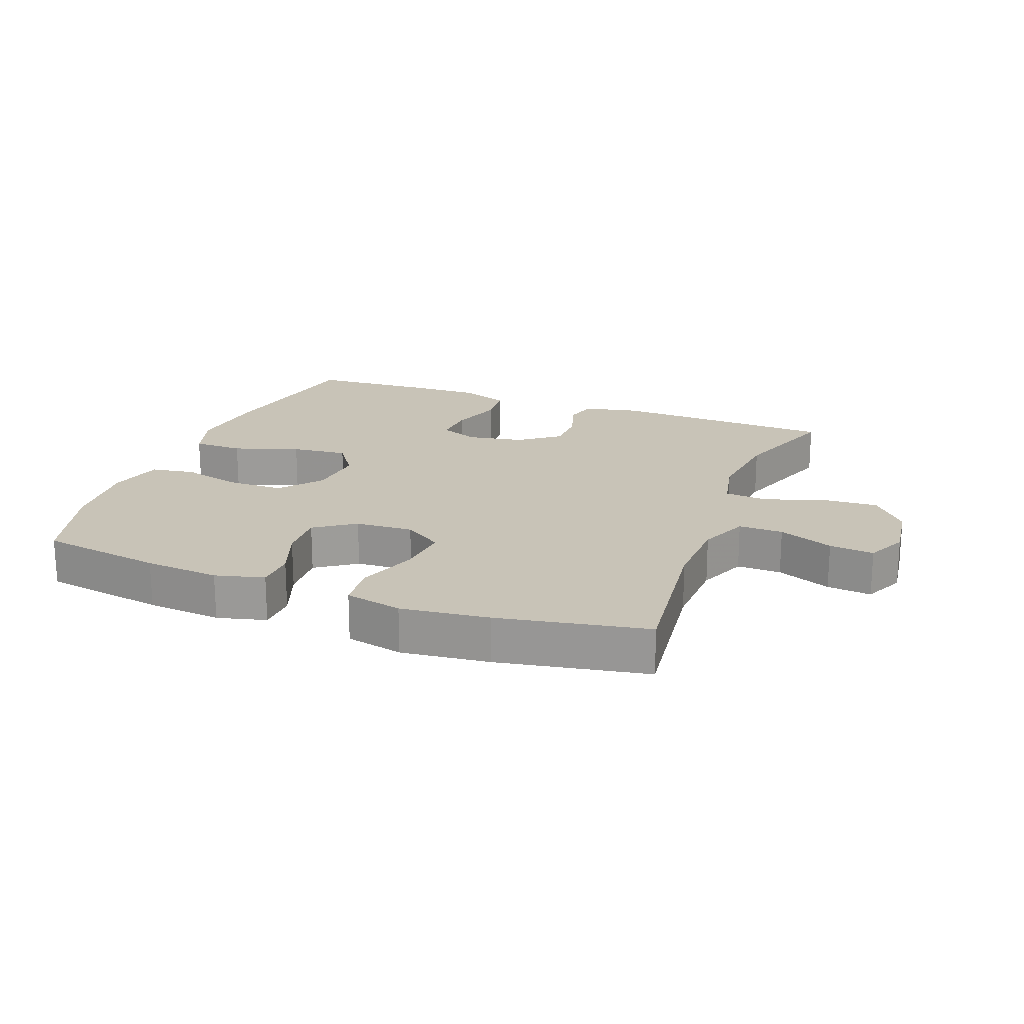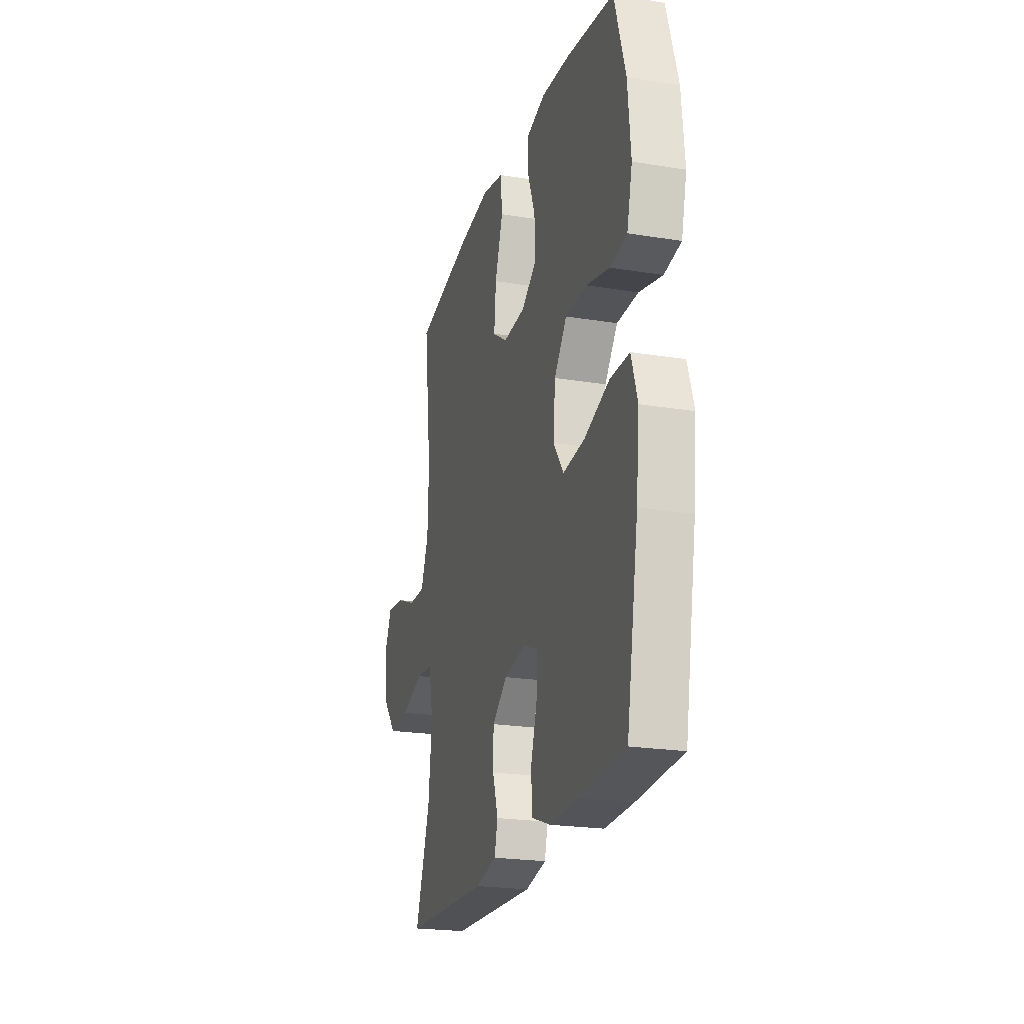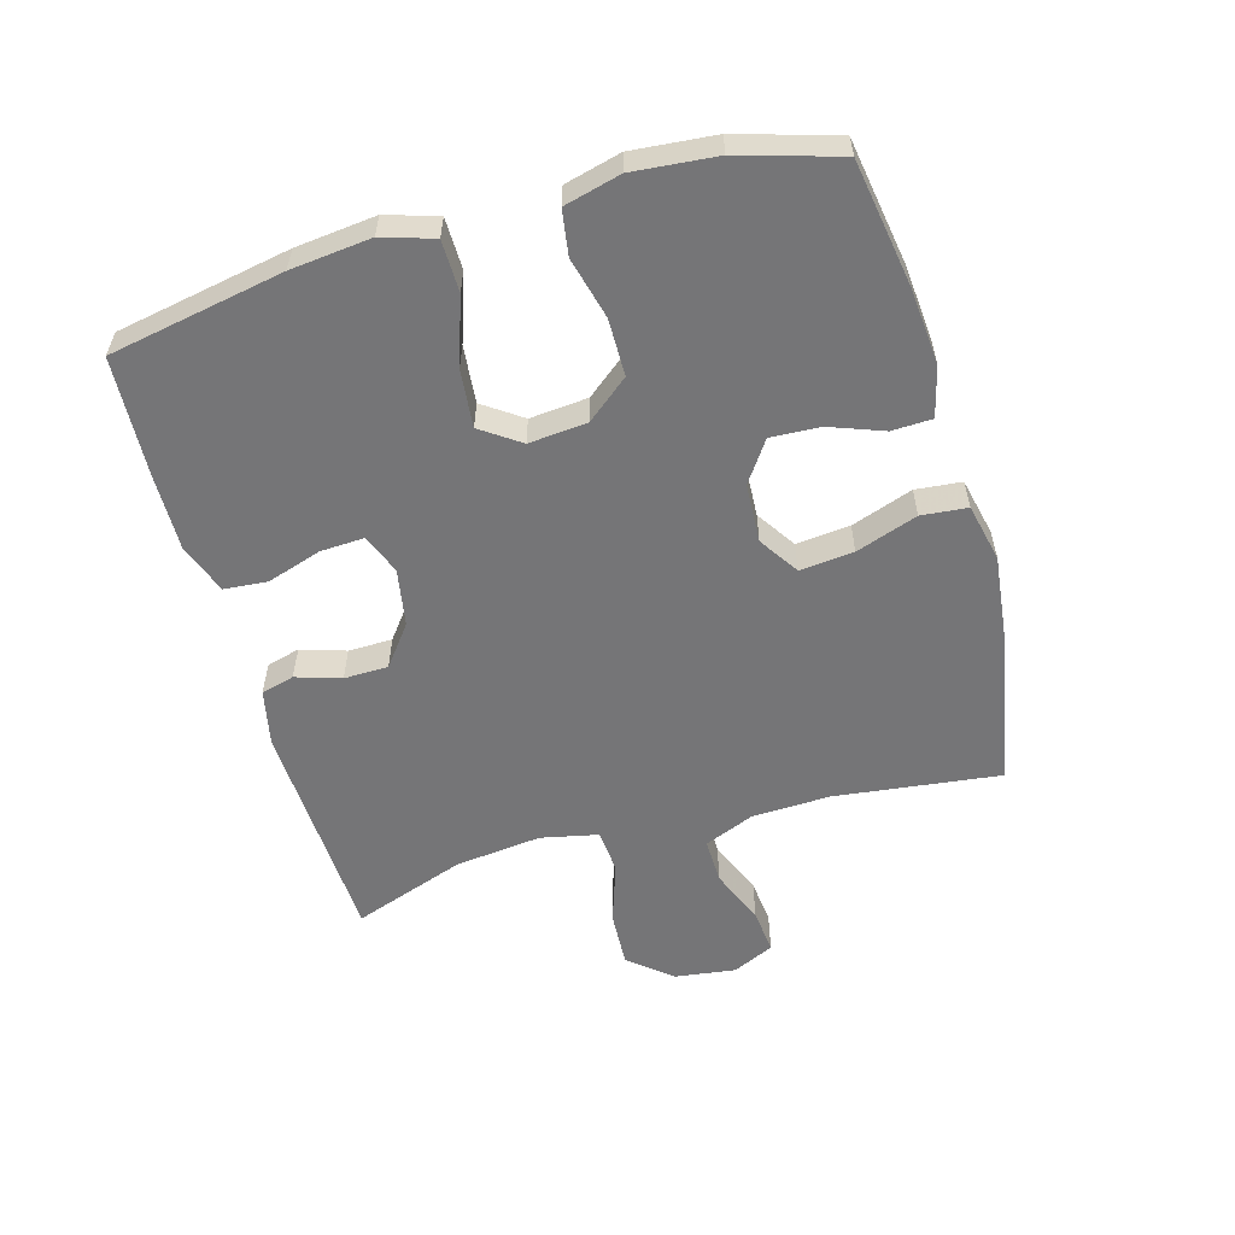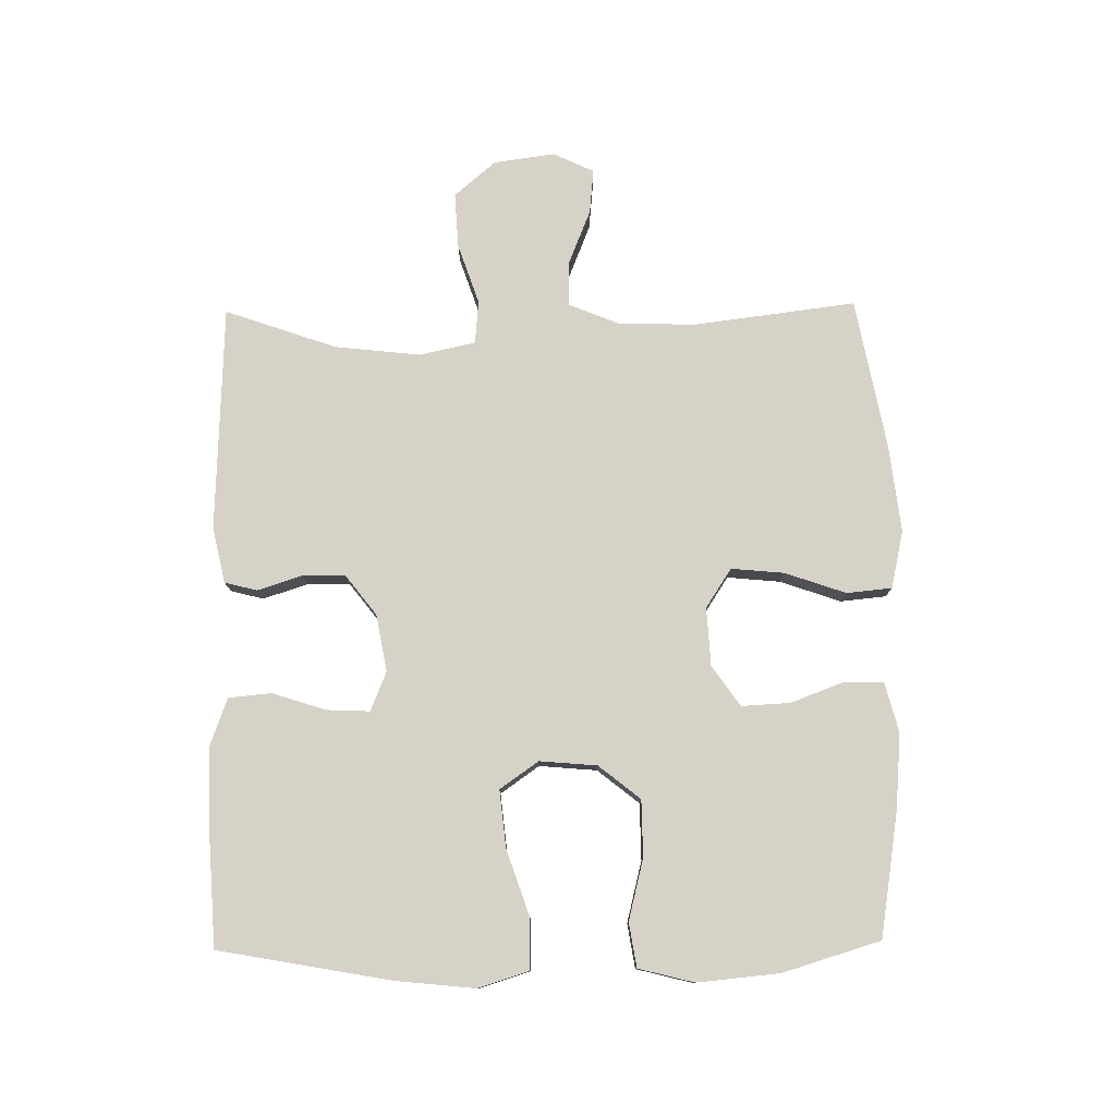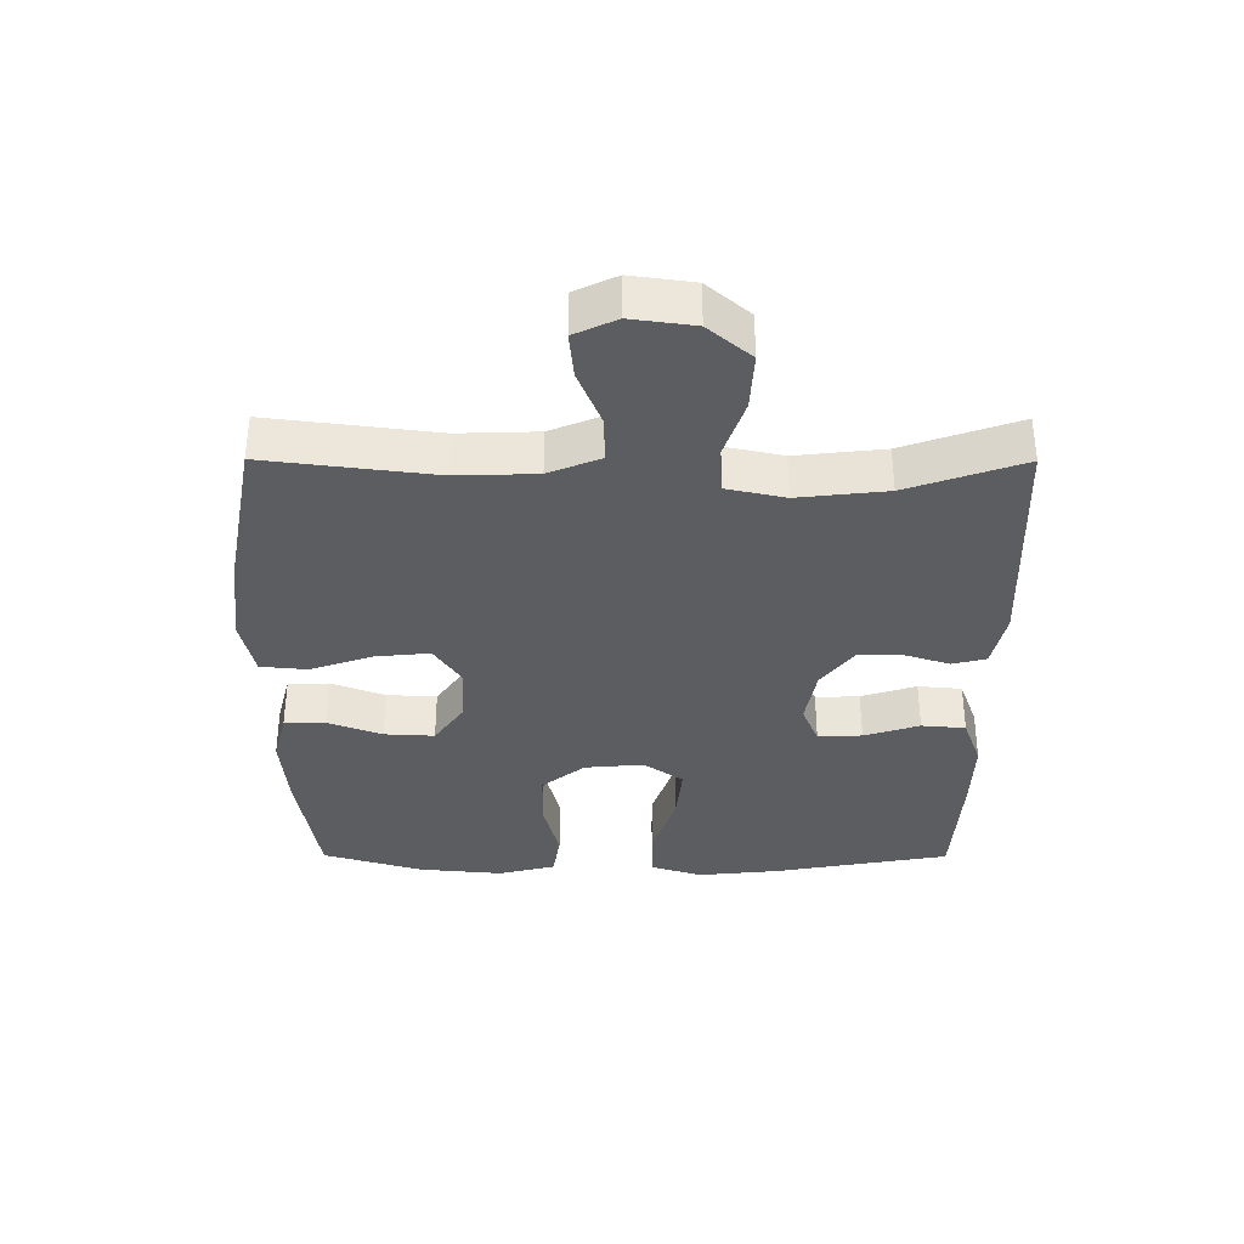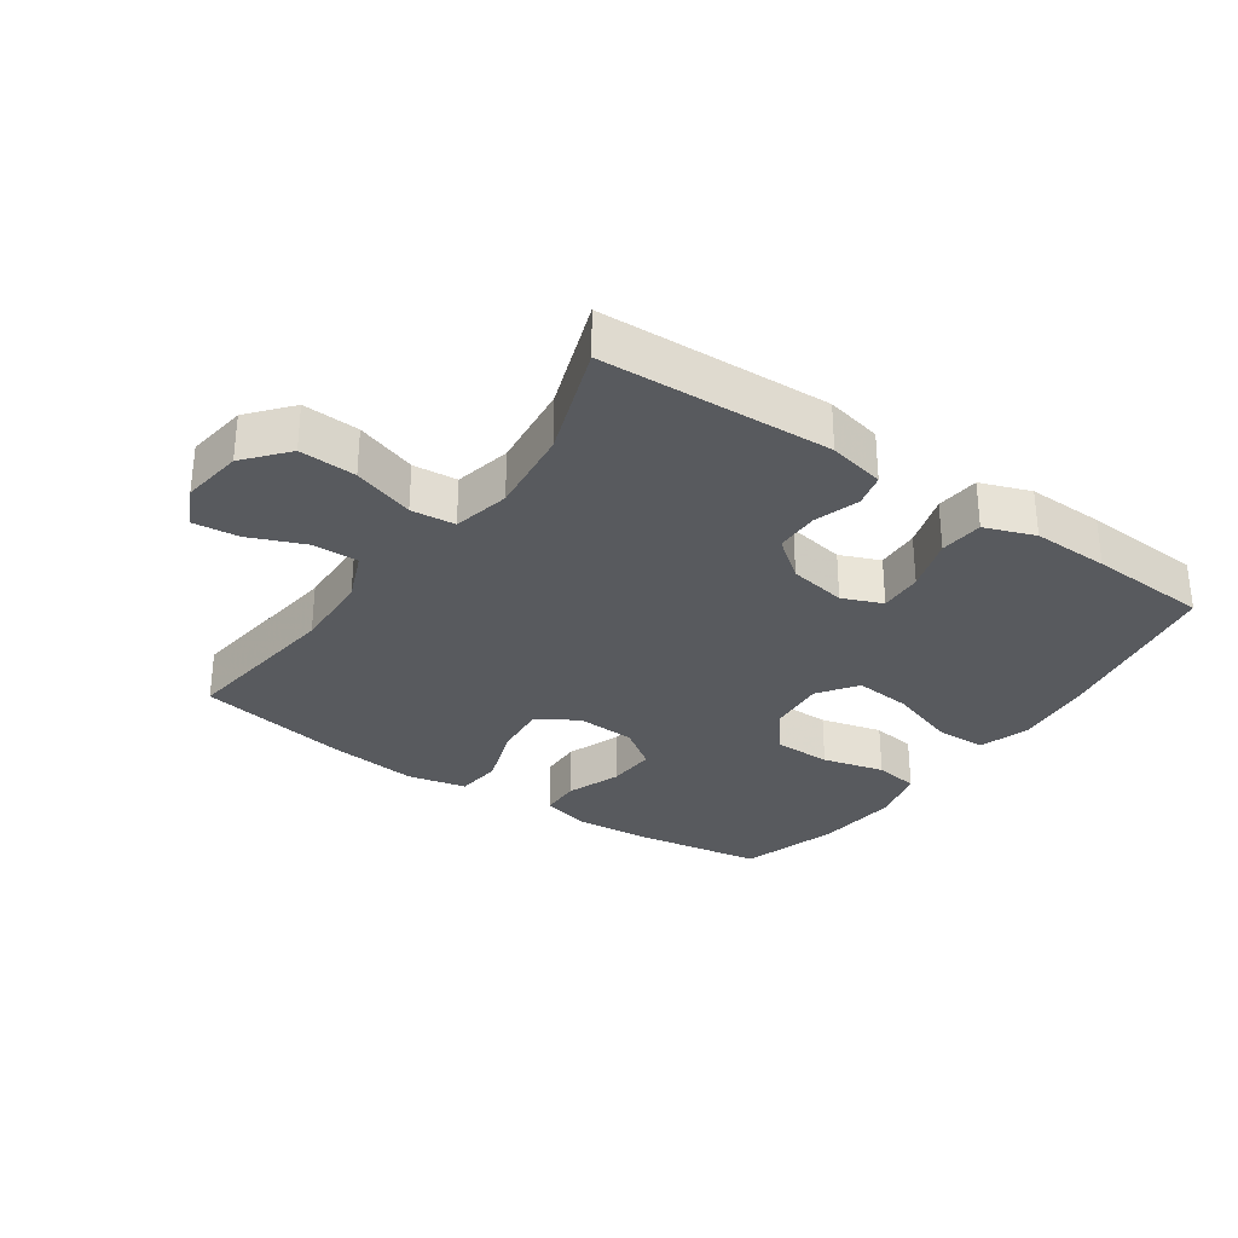
<metadata>
{"format":"obj","ext":"obj","renderer":"f3d","projection":"perspective","resolution":1024,"background":"white","views":[{"elev":19.8,"azim":20.9,"up":"+Y"},{"elev":-22.3,"azim":-105.8,"up":"+Z"},{"elev":-56.6,"azim":-74.0,"up":"+Y"},{"elev":78.2,"azim":-90.8,"up":"+Y"},{"elev":-35.5,"azim":89.8,"up":"+Y"},{"elev":-30.6,"azim":145.3,"up":"+Y"}]}
</metadata>
<code>
v 0.5 0.07 0.5
v 0.468 0.07 0.245
v 0.472 0.07 0.124
v 0.504 0.07 0.046
v 0.574 0.07 0.047
v 0.66 0.07 0.082
v 0.73 0.07 0.089
v 0.76 0.07 0.025
v 0.747 0.07 -0.07
v 0.692 0.07 -0.135
v 0.605 0.07 -0.13
v 0.511 0.07 -0.098
v 0.443 0.07 -0.104
v 0.424 0.07 -0.192
v 0.439 0.07 -0.326
v 0.5 0.07 -0.5
v 0.147 0.07 -0.514
v 0.06 0.07 -0.495
v 0.047 0.07 -0.444
v 0.069 0.07 -0.375
v 0.068 0.07 -0.307
v 0.006 0.07 -0.259
v -0.083 0.07 -0.243
v -0.144 0.07 -0.268
v -0.141 0.07 -0.335
v -0.114 0.07 -0.419
v -0.12 0.07 -0.486
v -0.197 0.07 -0.514
v -0.315 0.07 -0.511
v -0.5 0.07 -0.5
v -0.549 0.07 -0.231
v -0.562 0.07 -0.107
v -0.537 0.07 -0.028
v -0.458 0.07 -0.027
v -0.355 0.07 -0.062
v -0.266 0.07 -0.071
v -0.224 0.07 -0.011
v -0.232 0.07 0.079
v -0.284 0.07 0.144
v -0.372 0.07 0.145
v -0.467 0.07 0.121
v -0.536 0.07 0.132
v -0.558 0.07 0.219
v -0.546 0.07 0.347
v -0.5 0.07 0.5
v -0.306 0.07 0.531
v -0.188 0.07 0.541
v -0.111 0.07 0.521
v -0.109 0.07 0.459
v -0.14 0.07 0.376
v -0.144 0.07 0.3
v -0.081 0.07 0.256
v 0.01 0.07 0.251
v 0.071 0.07 0.291
v 0.063 0.07 0.374
v 0.03 0.07 0.469
v 0.037 0.07 0.54
v 0.127 0.07 0.56
v 0.265 0.07 0.544
v 0.5 0 0.5
v 0.468 0 0.245
v 0.472 0 0.124
v 0.504 0 0.046
v 0.574 0 0.047
v 0.66 0 0.082
v 0.73 0 0.089
v 0.76 0 0.025
v 0.747 0 -0.07
v 0.692 0 -0.135
v 0.605 0 -0.13
v 0.511 0 -0.098
v 0.443 0 -0.104
v 0.424 0 -0.192
v 0.439 0 -0.326
v 0.5 0 -0.5
v 0.147 0 -0.514
v 0.06 0 -0.495
v 0.047 0 -0.444
v 0.069 0 -0.375
v 0.068 0 -0.307
v 0.006 0 -0.259
v -0.083 0 -0.243
v -0.144 0 -0.268
v -0.141 0 -0.335
v -0.114 0 -0.419
v -0.12 0 -0.486
v -0.197 0 -0.514
v -0.315 0 -0.511
v -0.5 0 -0.5
v -0.549 0 -0.231
v -0.562 0 -0.107
v -0.537 0 -0.028
v -0.458 0 -0.027
v -0.355 0 -0.062
v -0.266 0 -0.071
v -0.224 0 -0.011
v -0.232 0 0.079
v -0.284 0 0.144
v -0.372 0 0.145
v -0.467 0 0.121
v -0.536 0 0.132
v -0.558 0 0.219
v -0.546 0 0.347
v -0.5 0 0.5
v -0.306 0 0.531
v -0.188 0 0.541
v -0.111 0 0.521
v -0.109 0 0.459
v -0.14 0 0.376
v -0.144 0 0.3
v -0.081 0 0.256
v 0.01 0 0.251
v 0.071 0 0.291
v 0.063 0 0.374
v 0.03 0 0.469
v 0.037 0 0.54
v 0.127 0 0.56
v 0.265 0 0.544
f 59 1 2
f 58 59 2
f 57 58 2
f 56 57 2
f 55 56 2
f 54 55 2 3
f 53 54 3 4
f 52 53 4
f 48 49 50
f 47 48 50
f 46 47 50
f 45 46 50
f 44 45 50
f 43 44 50
f 42 43 50
f 41 42 50
f 40 41 50
f 39 40 50 51
f 38 39 51 52
f 33 34 35
f 32 33 35
f 31 32 35
f 30 31 35
f 29 30 35
f 28 29 35
f 27 28 35
f 26 27 35
f 25 26 35
f 24 25 35 36
f 23 24 36 37
f 18 19 20
f 17 18 20
f 16 17 20
f 15 16 20
f 14 15 20 21
f 13 14 21 22
f 10 11 12
f 9 10 12
f 8 9 12
f 7 8 12
f 6 7 12
f 5 6 12
f 4 5 12 13
f 37 38 52
f 23 37 52
f 22 23 52
f 13 22 52
f 4 13 52
f 61 60 118
f 61 118 117
f 61 117 116
f 61 116 115
f 61 115 114
f 62 61 114 113
f 63 62 113 112
f 63 112 111
f 109 108 107
f 109 107 106
f 109 106 105
f 109 105 104
f 109 104 103
f 109 103 102
f 109 102 101
f 109 101 100
f 109 100 99
f 110 109 99 98
f 111 110 98 97
f 94 93 92
f 94 92 91
f 94 91 90
f 94 90 89
f 94 89 88
f 94 88 87
f 94 87 86
f 94 86 85
f 94 85 84
f 95 94 84 83
f 96 95 83 82
f 79 78 77
f 79 77 76
f 79 76 75
f 79 75 74
f 80 79 74 73
f 81 80 73 72
f 71 70 69
f 71 69 68
f 71 68 67
f 71 67 66
f 71 66 65
f 71 65 64
f 72 71 64 63
f 111 97 96
f 111 96 82
f 111 82 81
f 111 81 72
f 111 72 63
f 1 60 61 2
f 2 61 62 3
f 3 62 63 4
f 4 63 64 5
f 5 64 65 6
f 6 65 66 7
f 7 66 67 8
f 8 67 68 9
f 9 68 69 10
f 10 69 70 11
f 11 70 71 12
f 12 71 72 13
f 13 72 73 14
f 14 73 74 15
f 15 74 75 16
f 16 75 76 17
f 17 76 77 18
f 18 77 78 19
f 19 78 79 20
f 20 79 80 21
f 21 80 81 22
f 22 81 82 23
f 23 82 83 24
f 24 83 84 25
f 25 84 85 26
f 26 85 86 27
f 27 86 87 28
f 28 87 88 29
f 29 88 89 30
f 30 89 90 31
f 31 90 91 32
f 32 91 92 33
f 33 92 93 34
f 34 93 94 35
f 35 94 95 36
f 36 95 96 37
f 37 96 97 38
f 38 97 98 39
f 39 98 99 40
f 40 99 100 41
f 41 100 101 42
f 42 101 102 43
f 43 102 103 44
f 44 103 104 45
f 45 104 105 46
f 46 105 106 47
f 47 106 107 48
f 48 107 108 49
f 49 108 109 50
f 50 109 110 51
f 51 110 111 52
f 52 111 112 53
f 53 112 113 54
f 54 113 114 55
f 55 114 115 56
f 56 115 116 57
f 57 116 117 58
f 58 117 118 59
f 59 118 60 1

</code>
